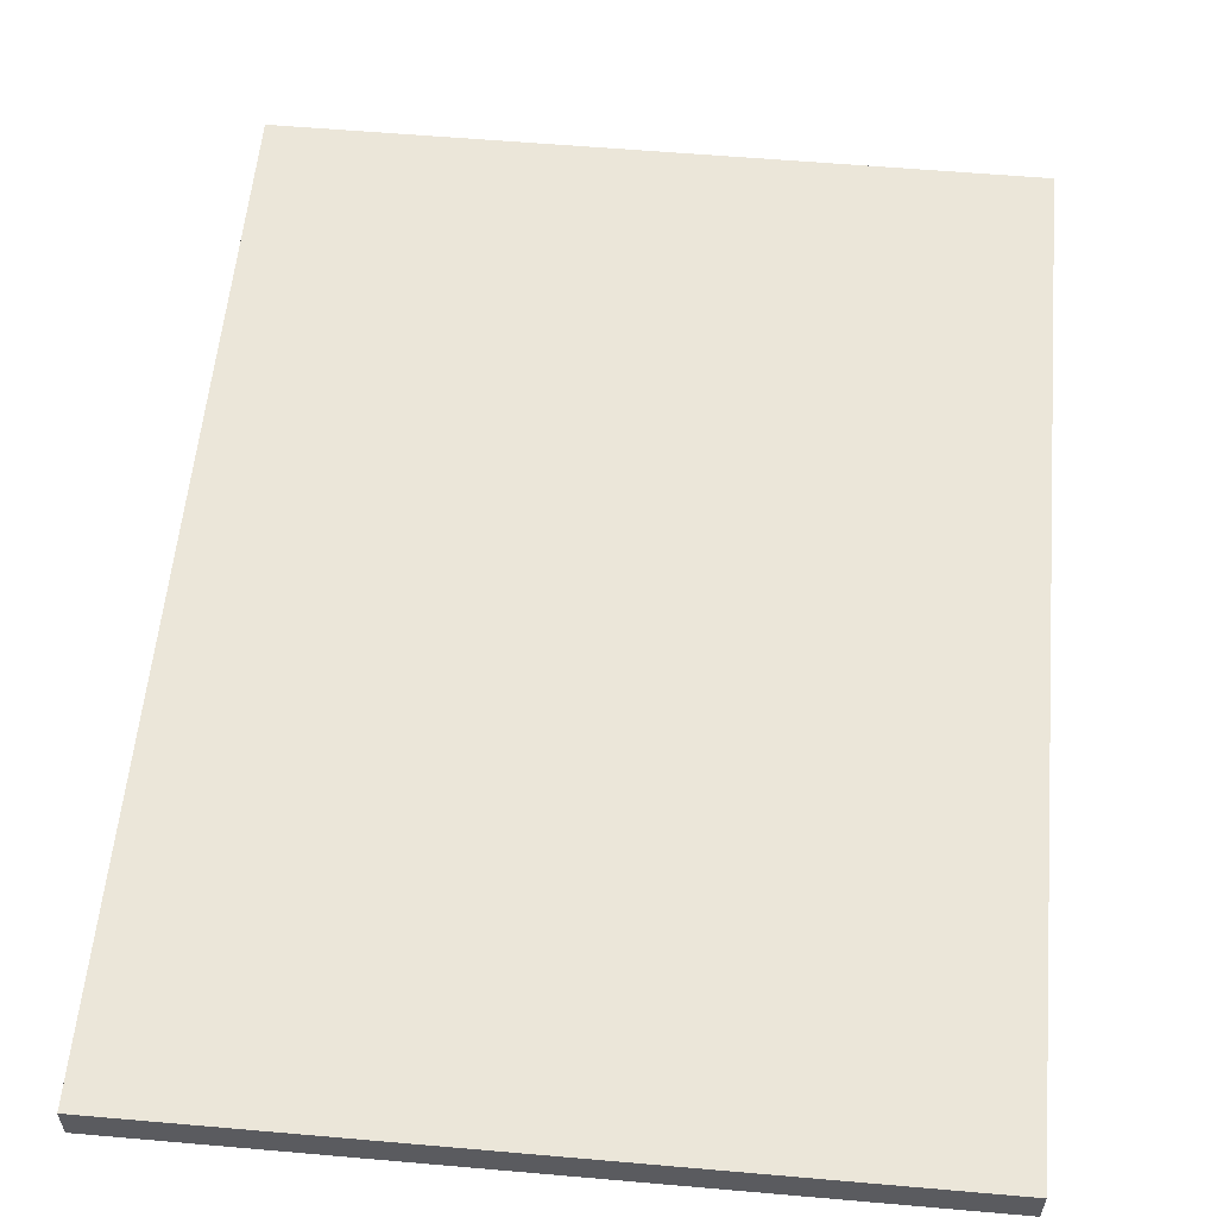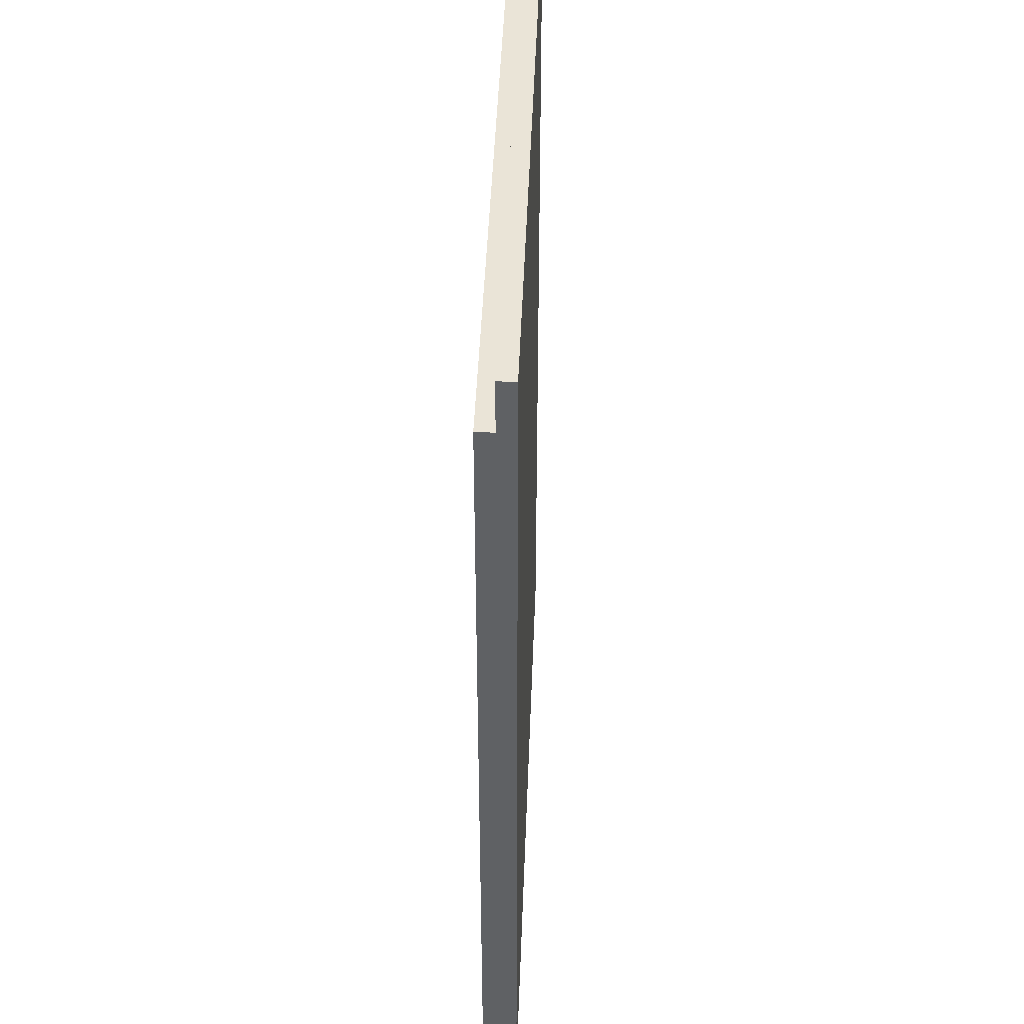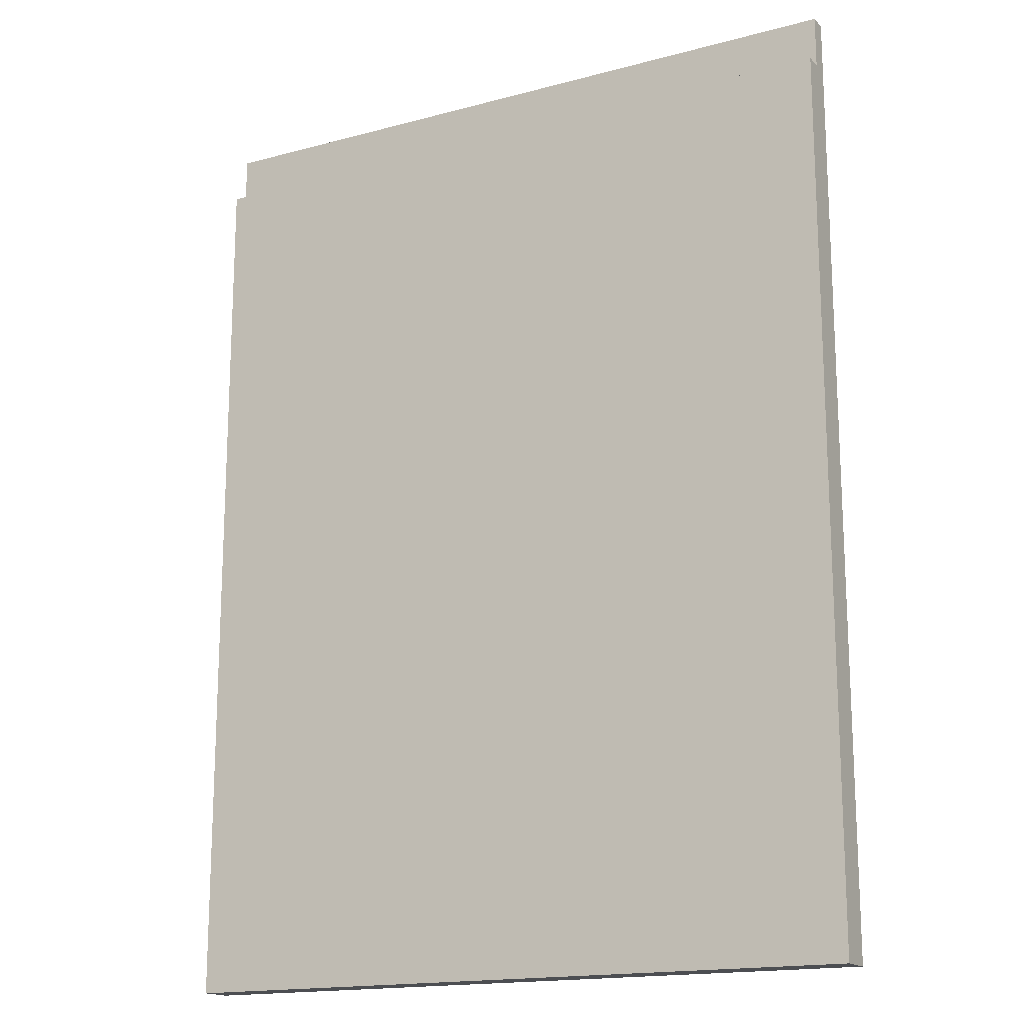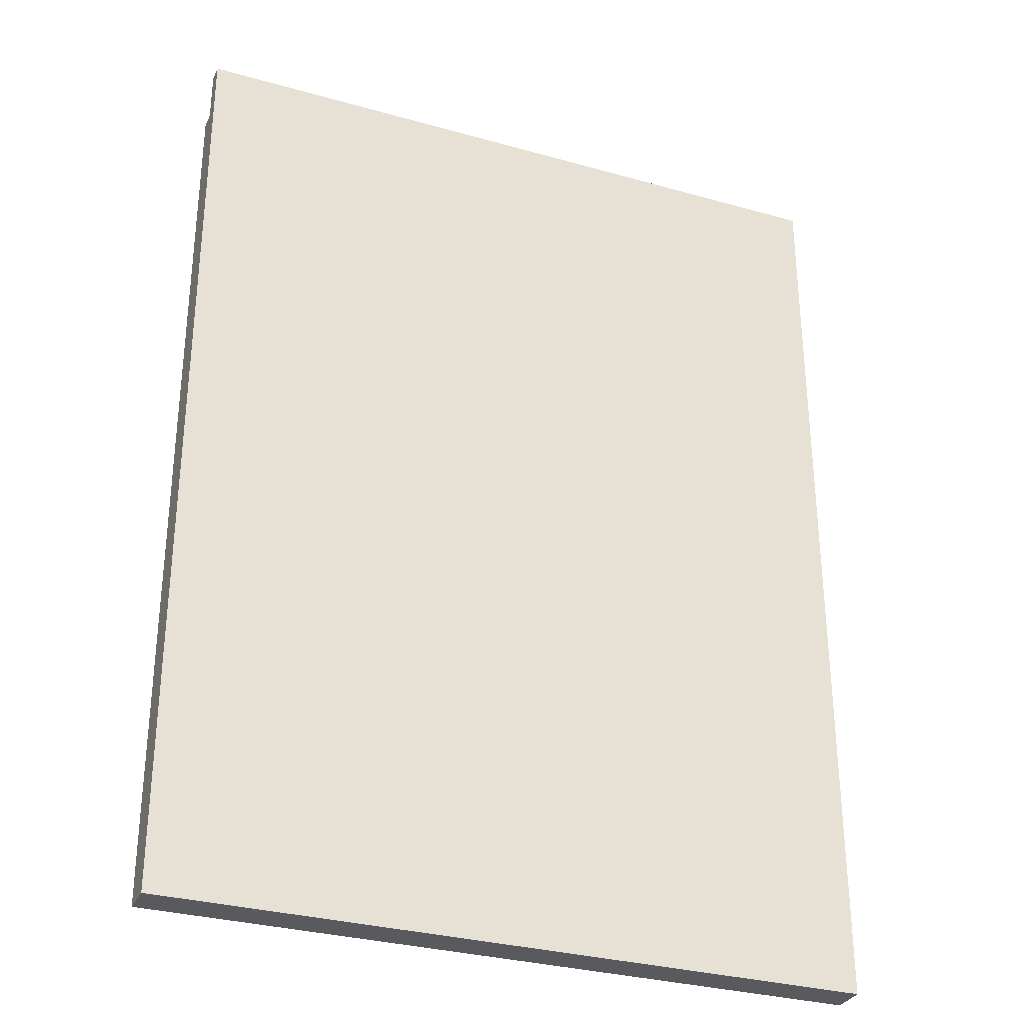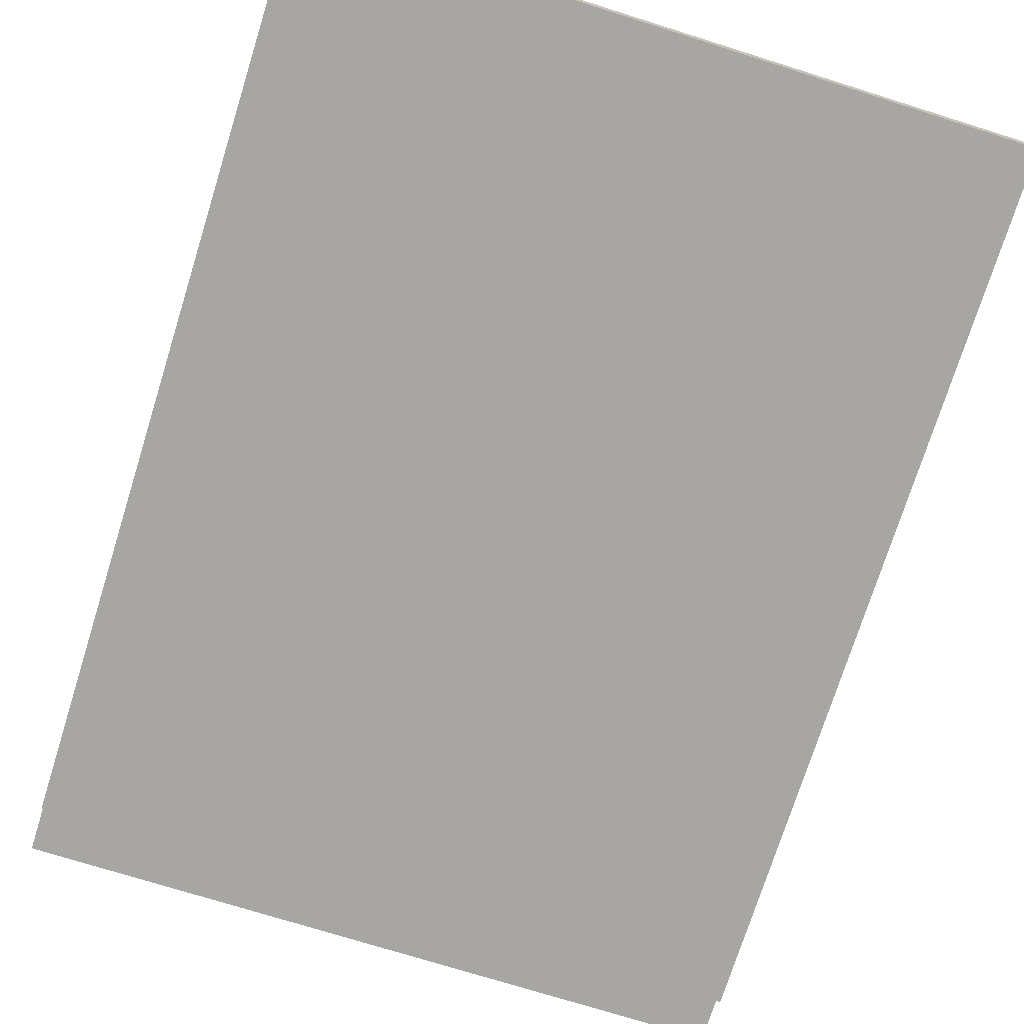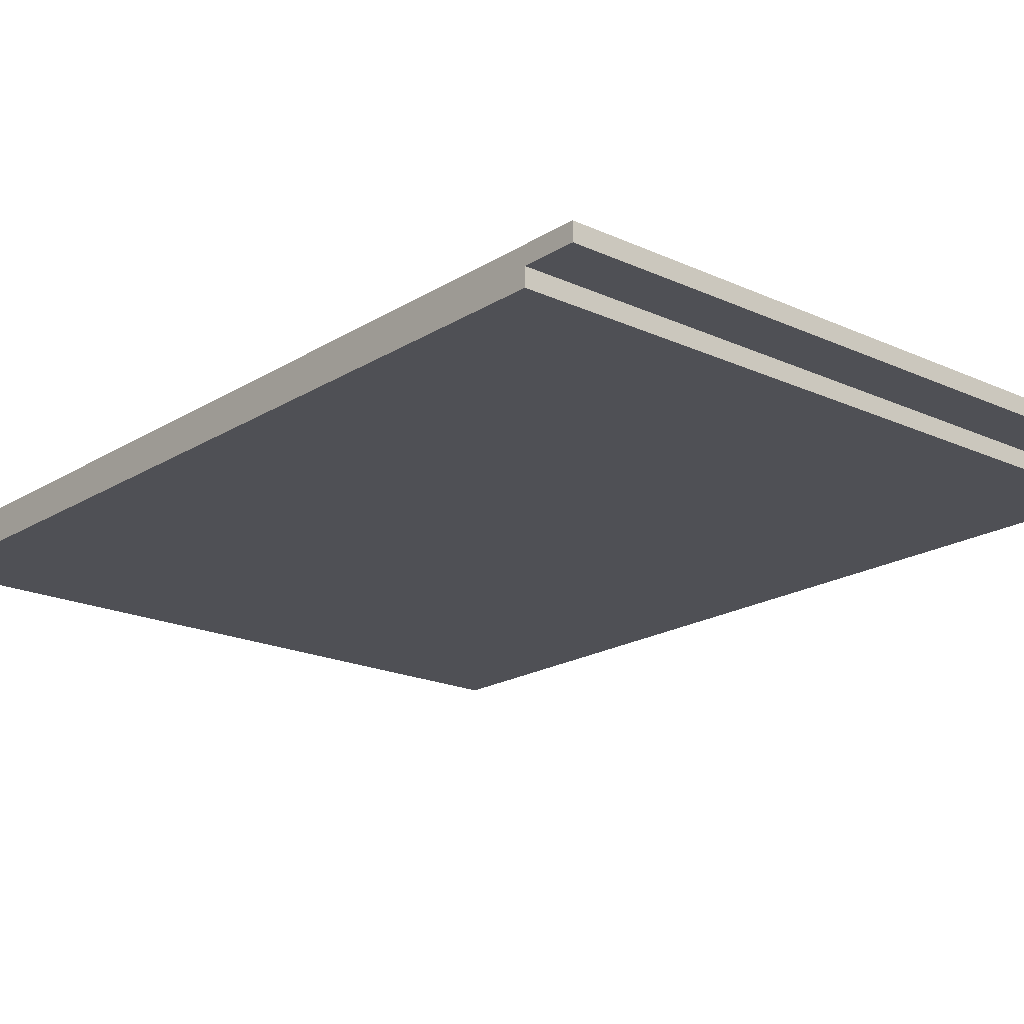
<metadata>
{"format":"obj","ext":"obj","renderer":"f3d","projection":"perspective","resolution":1024,"background":"white","views":[{"elev":57.0,"azim":5.2,"up":"+Z"},{"elev":43.7,"azim":-87.9,"up":"+Y"},{"elev":-16.7,"azim":-151.4,"up":"+Y"},{"elev":-31.4,"azim":-21.8,"up":"+Y"},{"elev":-74.0,"azim":-17.4,"up":"+Z"},{"elev":-19.3,"azim":139.2,"up":"+Z"}]}
</metadata>
<code>
o
v -2 0.3 0.1
v -2 0.3 -0.1
v -2 5.4 0
v -2 5.4 -0.1
v -2 5.7 0.1
v -2 5.7 0
v 2 0.3 0.1
v 2 0.3 -0.1
v 2 5.4 0
v 2 5.4 -0.1
v 2 5.7 0.1
v 2 5.7 0
v -2 0.3 0.1
v -2 5.7 0.1
v -1.9 0.4 0.1
v -1.9 5.6 0.1
v -1.7 0.6 0.1
v -1.7 4 0.1
v 1.7 0.6 0.1
v 1.7 4 0.1
v 1.9 0.4 0.1
v 1.9 5.6 0.1
v 2 0.3 0.1
v 2 5.7 0.1
v -2 5.4 0
v -2 5.7 0
v -1.9 5.4 0
v -1.9 5.6 0
v 1.9 5.4 0
v 1.9 5.6 0
v 2 5.4 0
v 2 5.7 0
v -2 0.3 -0.1
v -2 5.4 -0.1
v 2 0.3 -0.1
v 2 5.4 -0.1
v -2 0.3 0.1
v 2 0.3 0.1
v -2 0.3 -0.1
v 2 0.3 -0.1
v -2 5.4 0
v -1.9 5.4 0
v 1.9 5.4 0
v 2 5.4 0
v -2 5.4 -0.1
v 2 5.4 -0.1
v -2 5.7 0.1
v 2 5.7 0.1
v -2 5.7 0
v 2 5.7 0
f 3 2 1
f 4 2 3
f 5 3 1
f 6 3 5
f 7 8 9
f 9 8 10
f 7 9 11
f 11 9 12
f 15 14 13
f 16 14 15
f 17 16 15
f 18 16 17
f 19 17 15
f 19 18 17
f 20 16 18
f 20 18 19
f 21 15 13
f 21 19 15
f 21 20 19
f 22 16 20
f 22 20 21
f 22 14 16
f 23 21 13
f 23 22 21
f 24 14 22
f 24 22 23
f 25 26 27
f 27 26 28
f 27 28 29
f 28 26 30
f 29 28 30
f 29 30 31
f 30 26 32
f 31 30 32
f 33 34 35
f 35 34 36
f 39 38 37
f 40 38 39
f 41 42 45
f 43 44 45
f 42 43 45
f 45 44 46
f 47 48 49
f 49 48 50

</code>
